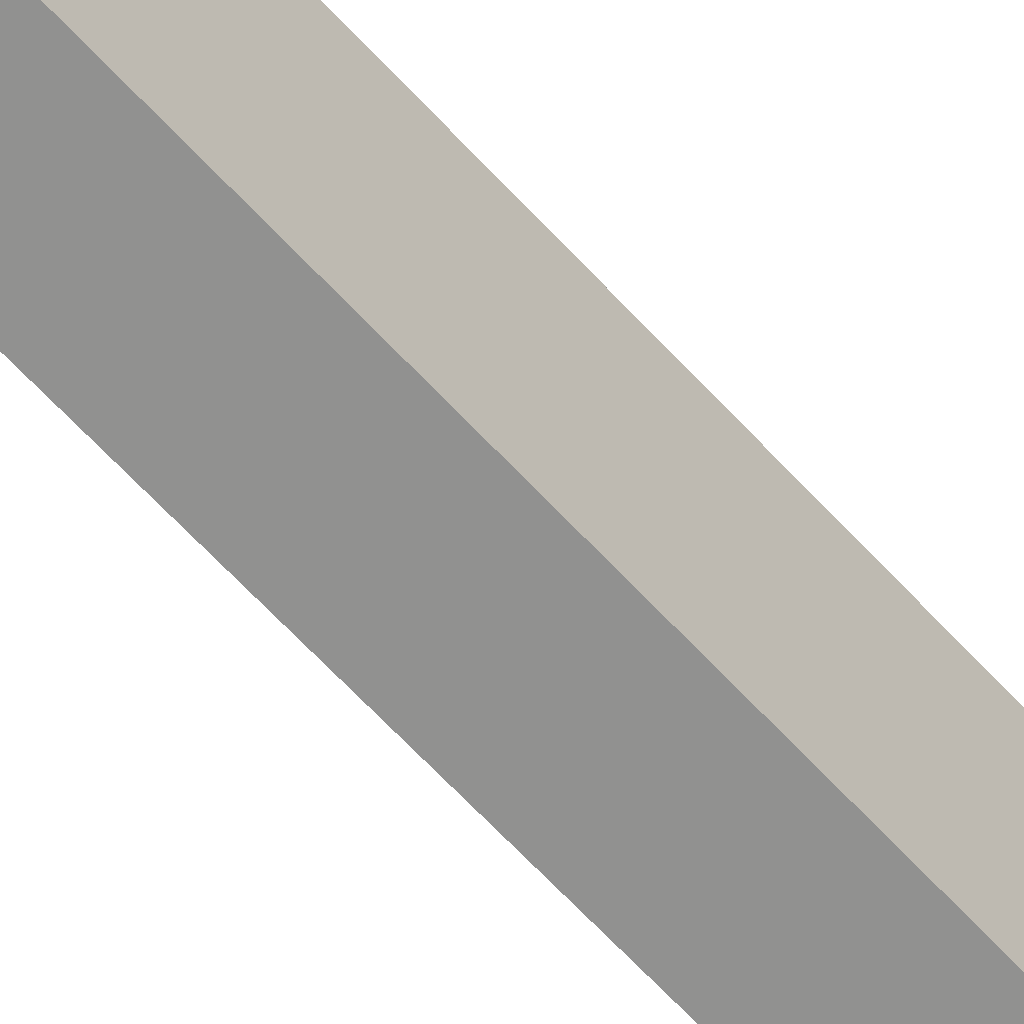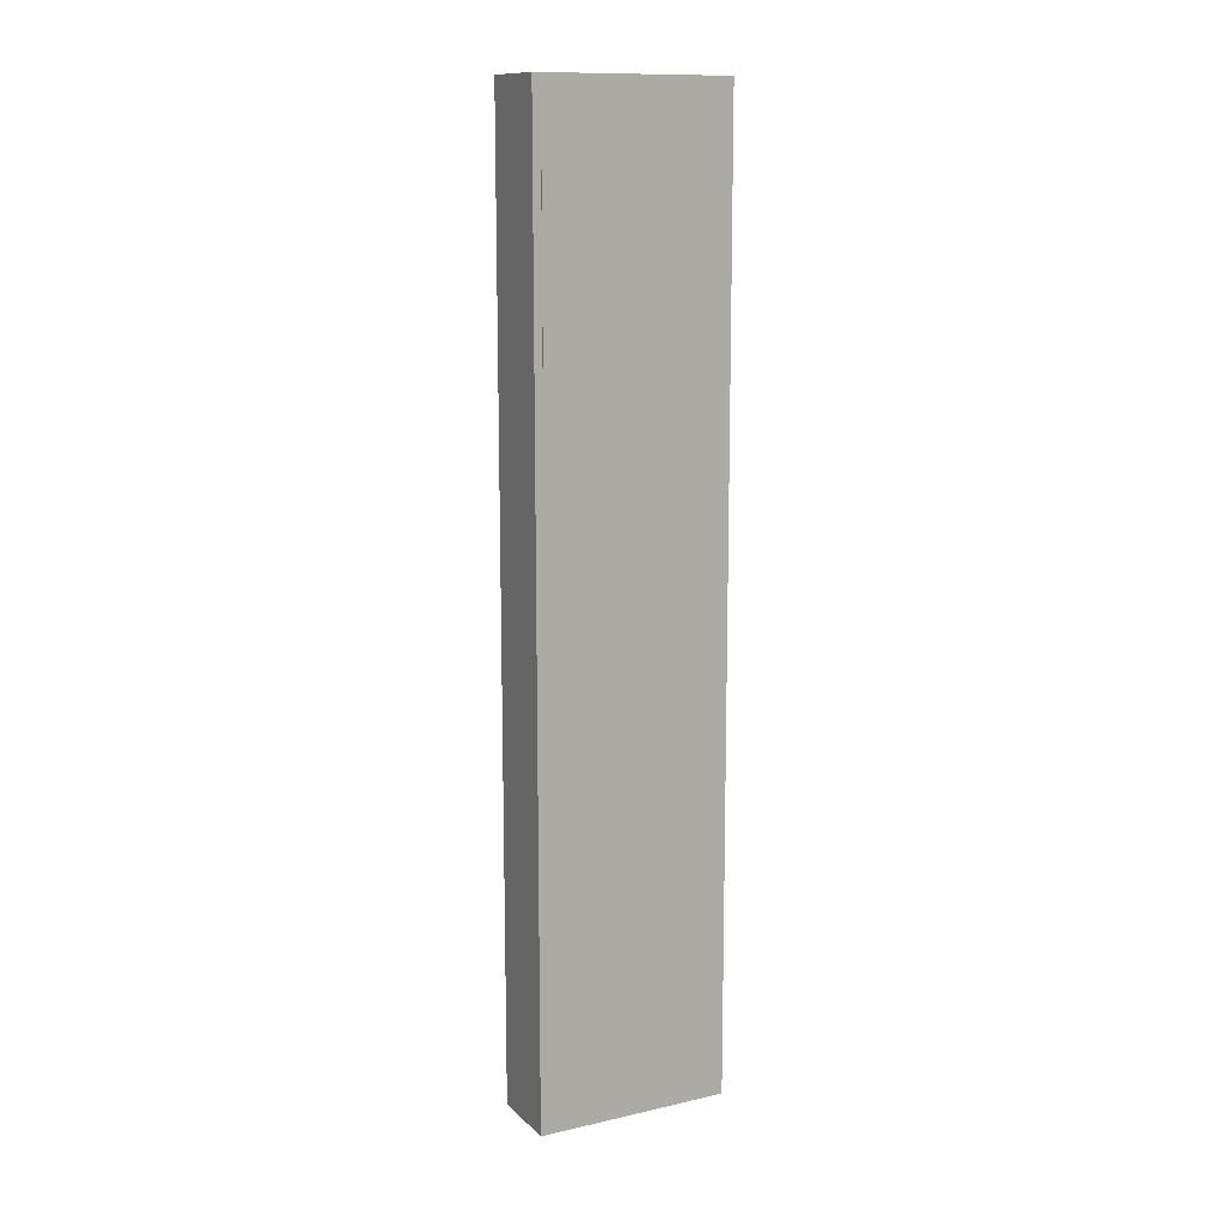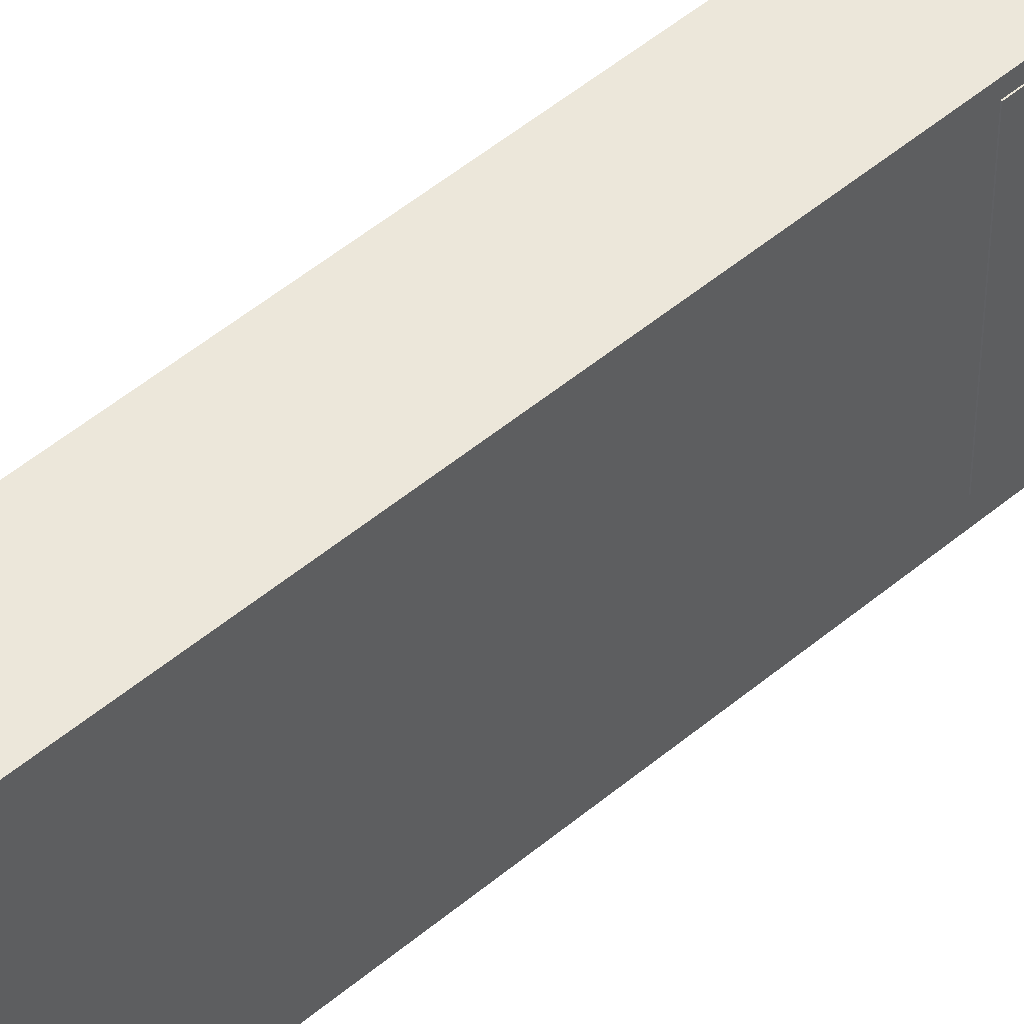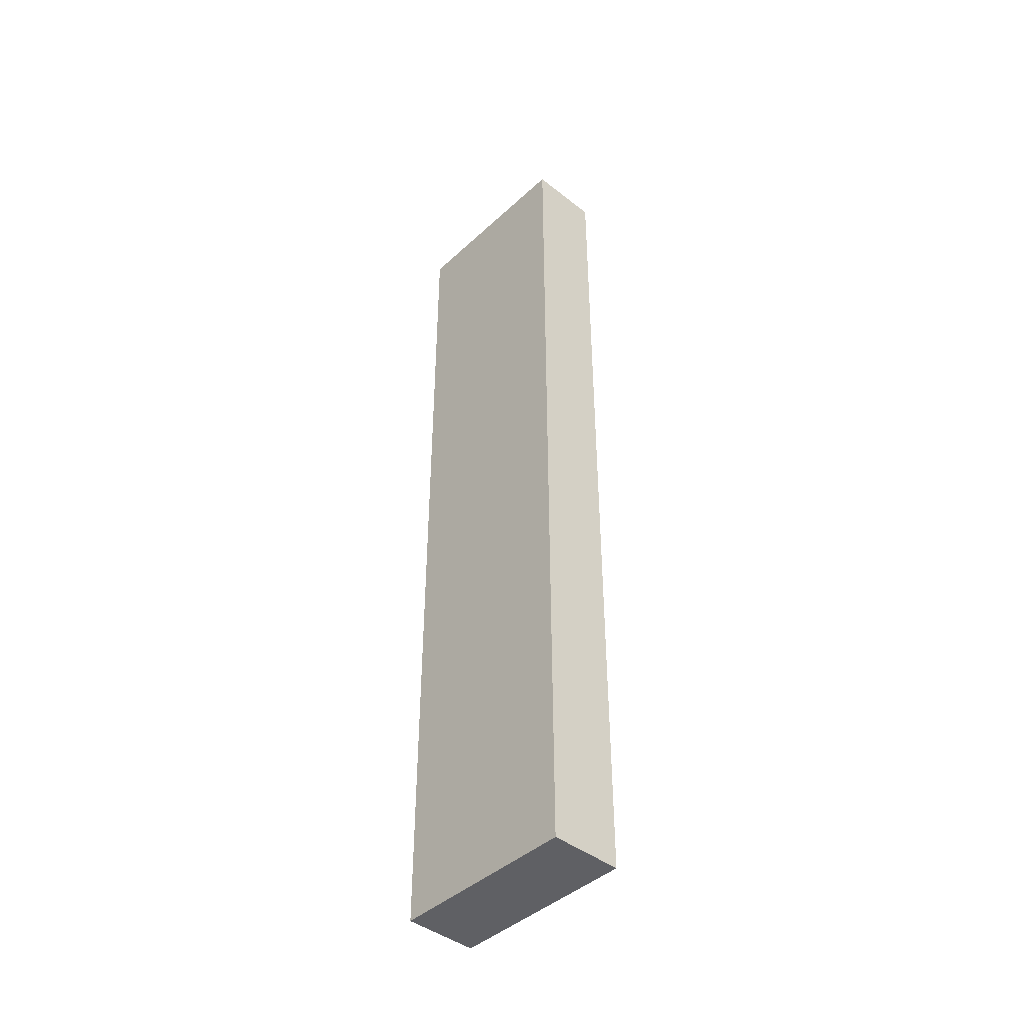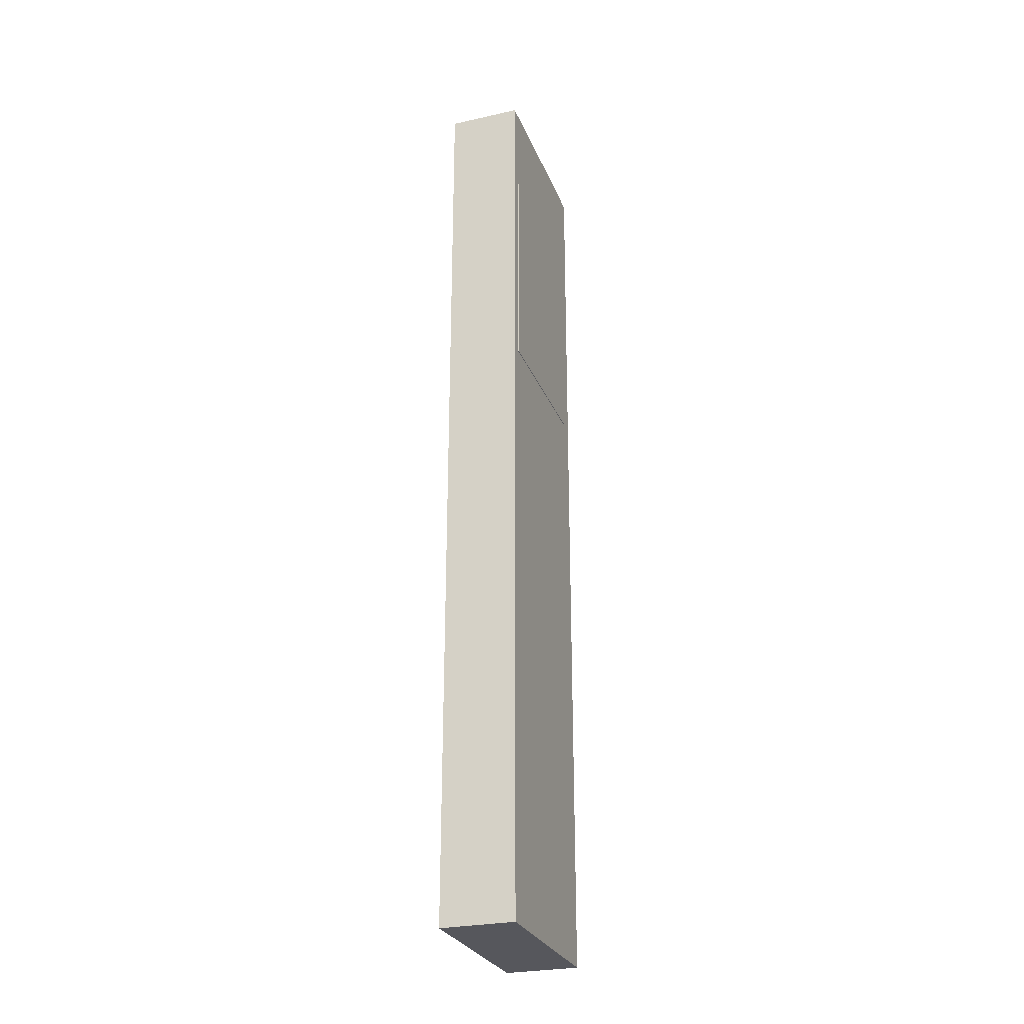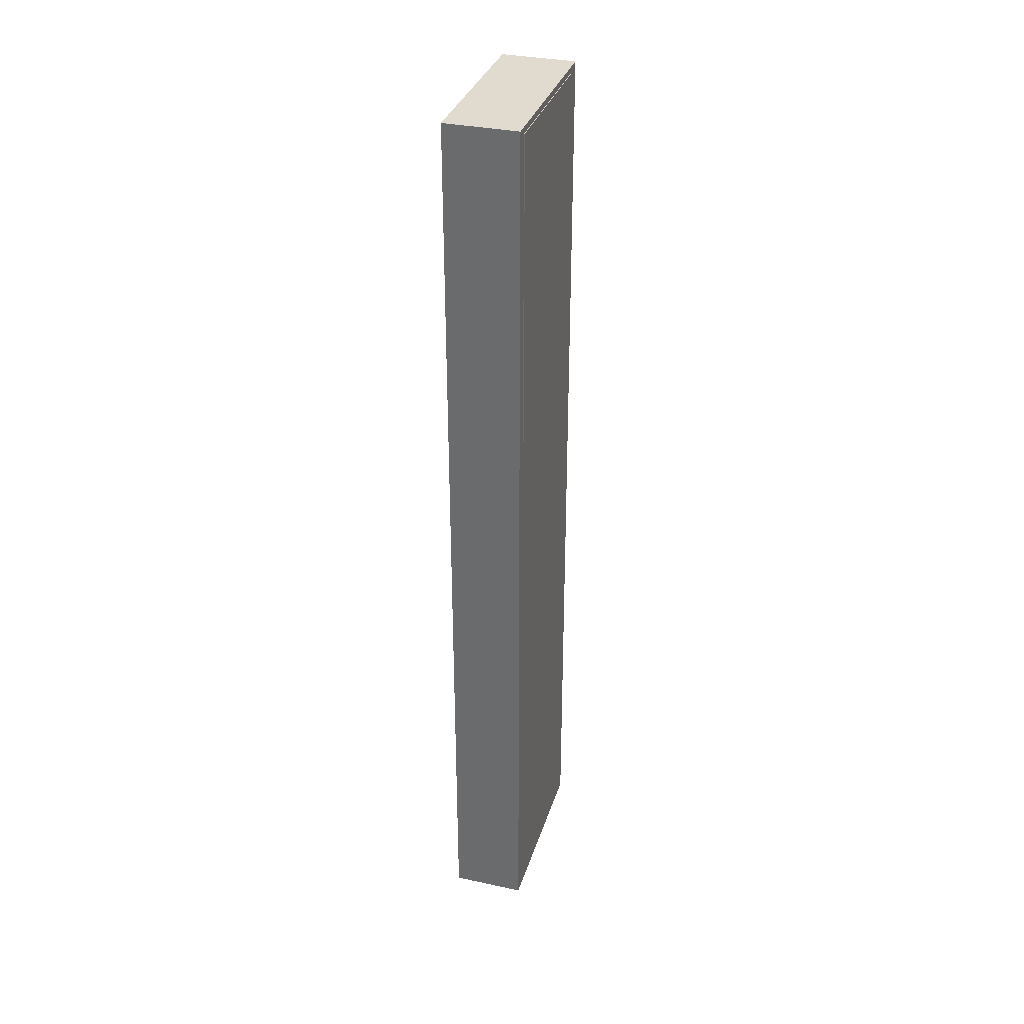
<metadata>
{"format":"obj","ext":"obj","renderer":"f3d","projection":"perspective","resolution":1024,"background":"white","views":[{"elev":-65.9,"azim":-137.2,"up":"+Z"},{"elev":12.6,"azim":62.4,"up":"+Y"},{"elev":50.3,"azim":47.3,"up":"+Z"},{"elev":-43.2,"azim":-42.8,"up":"+Y"},{"elev":-27.6,"azim":18.8,"up":"+Y"},{"elev":33.7,"azim":16.4,"up":"+Y"}]}
</metadata>
<code>
v -23.4 -59.99 14.19
v -23.28 -59.99 14.19
v -23.4 1.065 14.19
v -23.28 1.065 14.19
v -23.4 1.065 -17.18
v -23.28 1.065 -17.18
v -23.4 -59.99 -17.18
v -23.28 -59.99 -17.18
f 1 2 4 3
f 3 4 6 5
f 5 6 8 7
f 7 8 2 1
f 2 8 6 4
f 7 1 3 5
v -37.65 -176.6 15.56
v -23.65 -176.6 15.56
v -37.65 1.9 15.56
v -23.65 1.9 15.56
v -37.65 1.9 -20.74
v -23.65 1.9 -20.74
v -37.65 -176.6 -20.74
v -23.65 -176.6 -20.74
f 9 10 12 11
f 11 12 14 13
f 13 14 16 15
f 15 16 10 9
f 10 16 14 12
f 15 9 11 13

</code>
